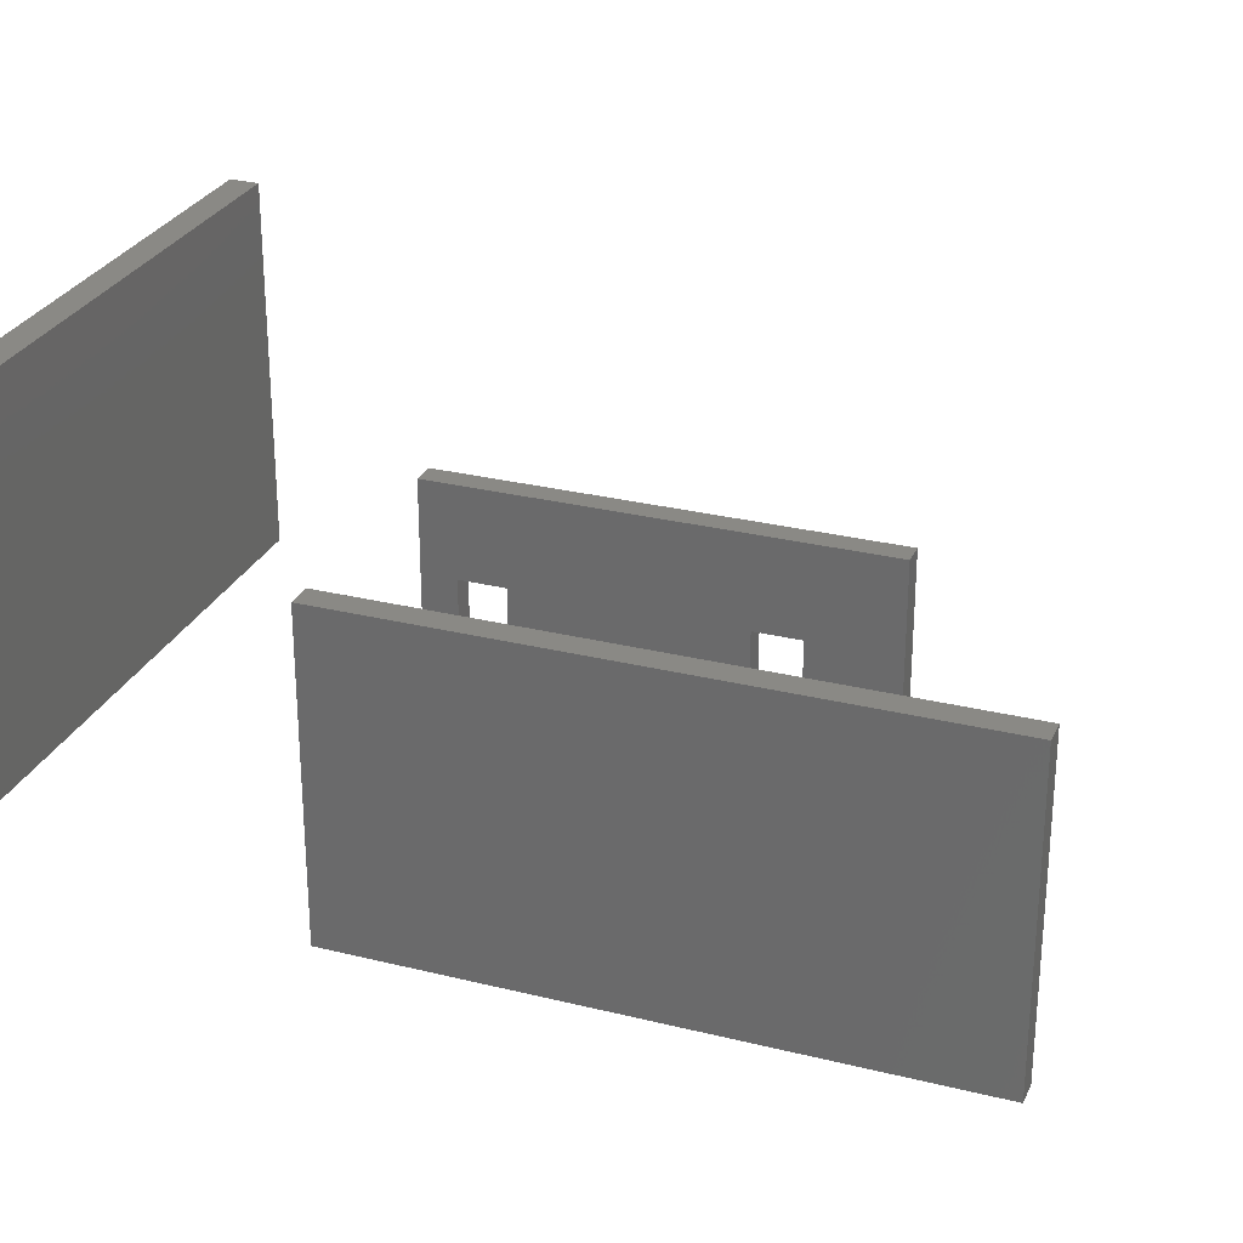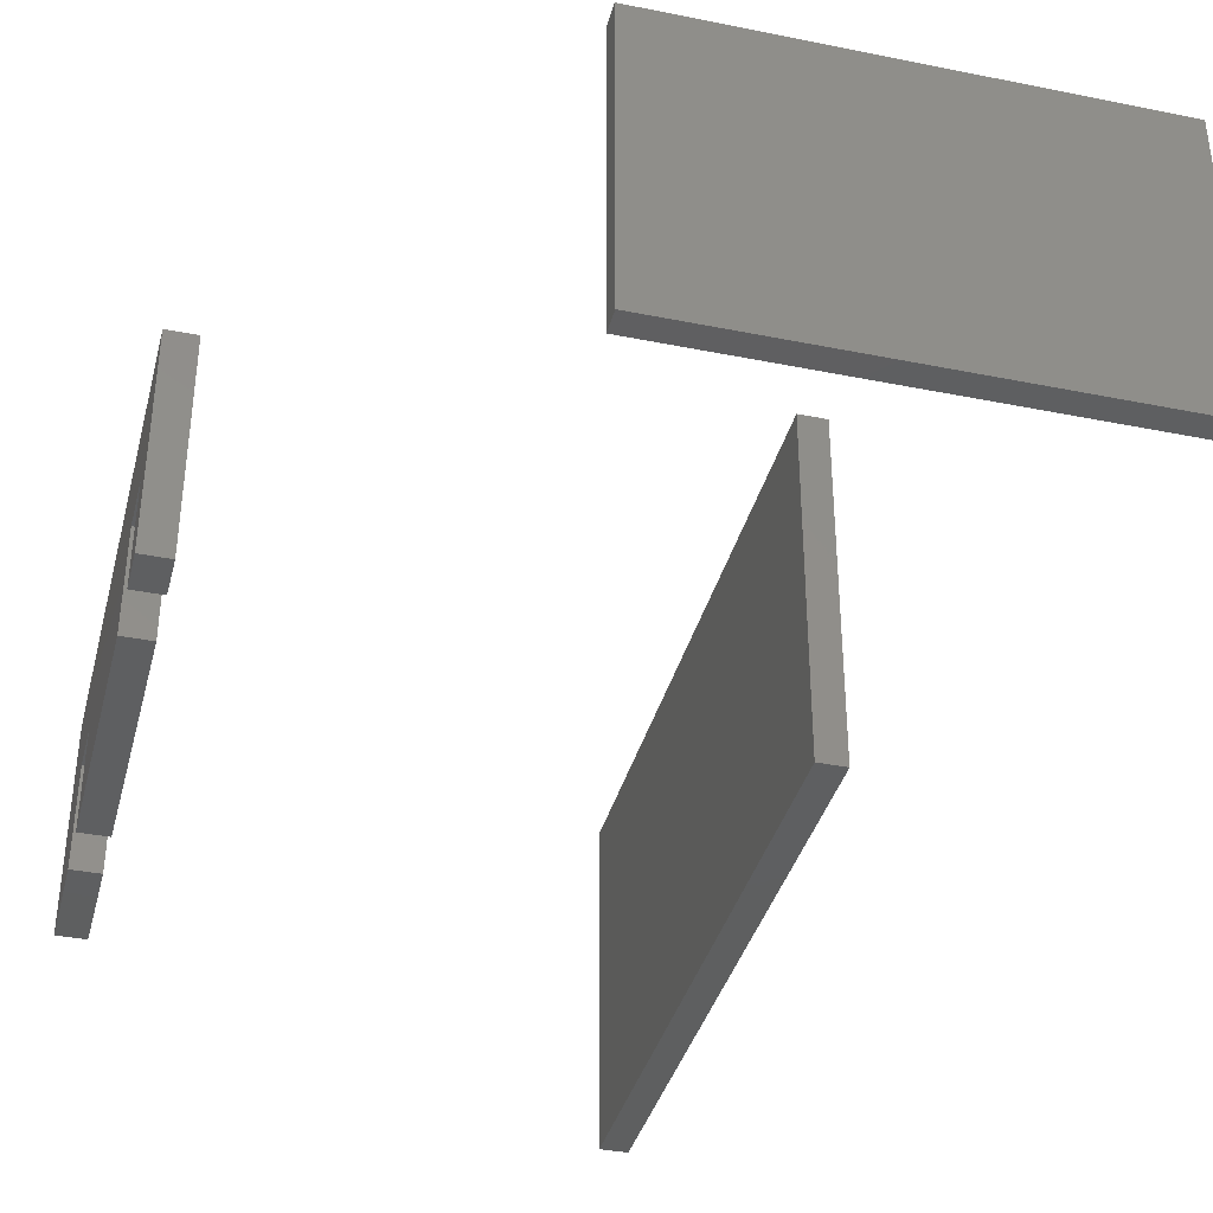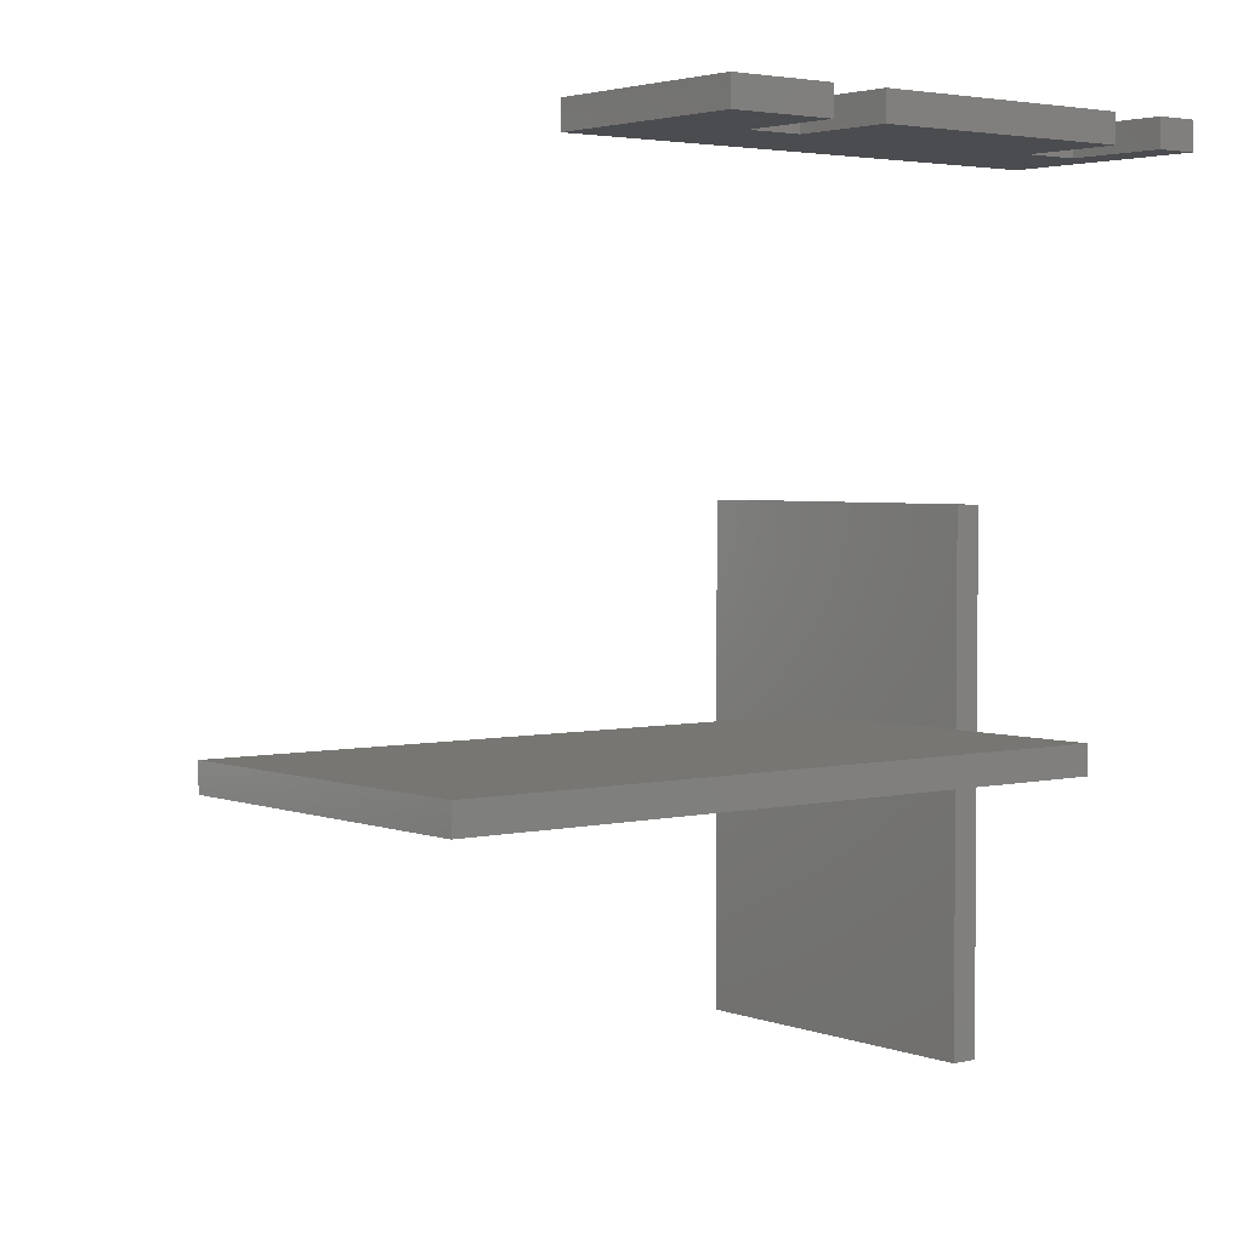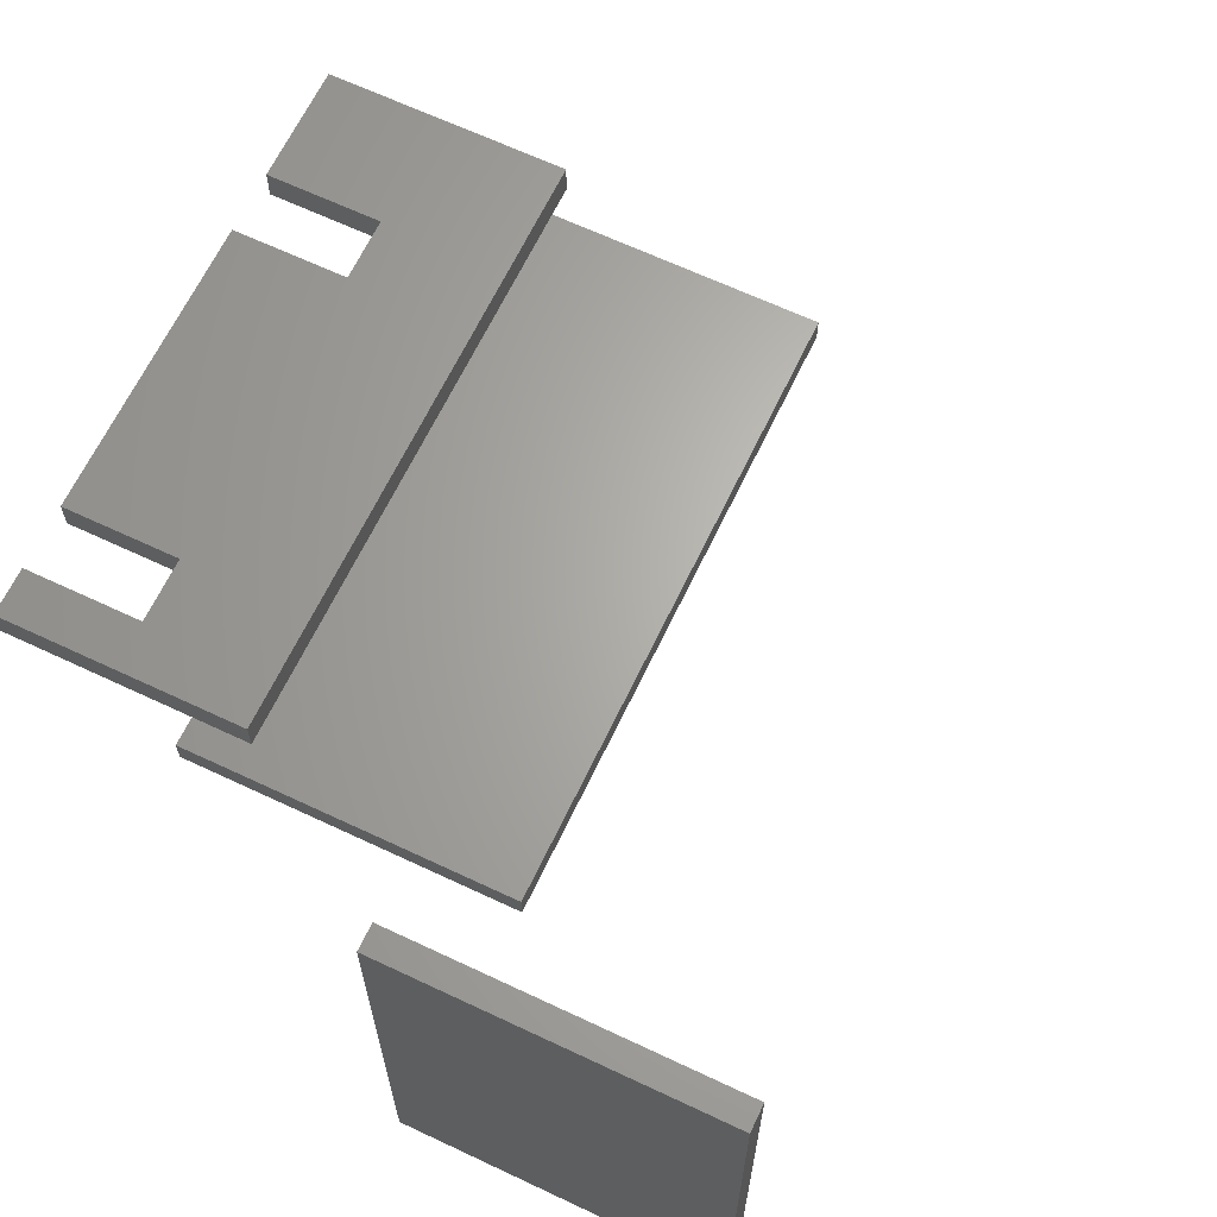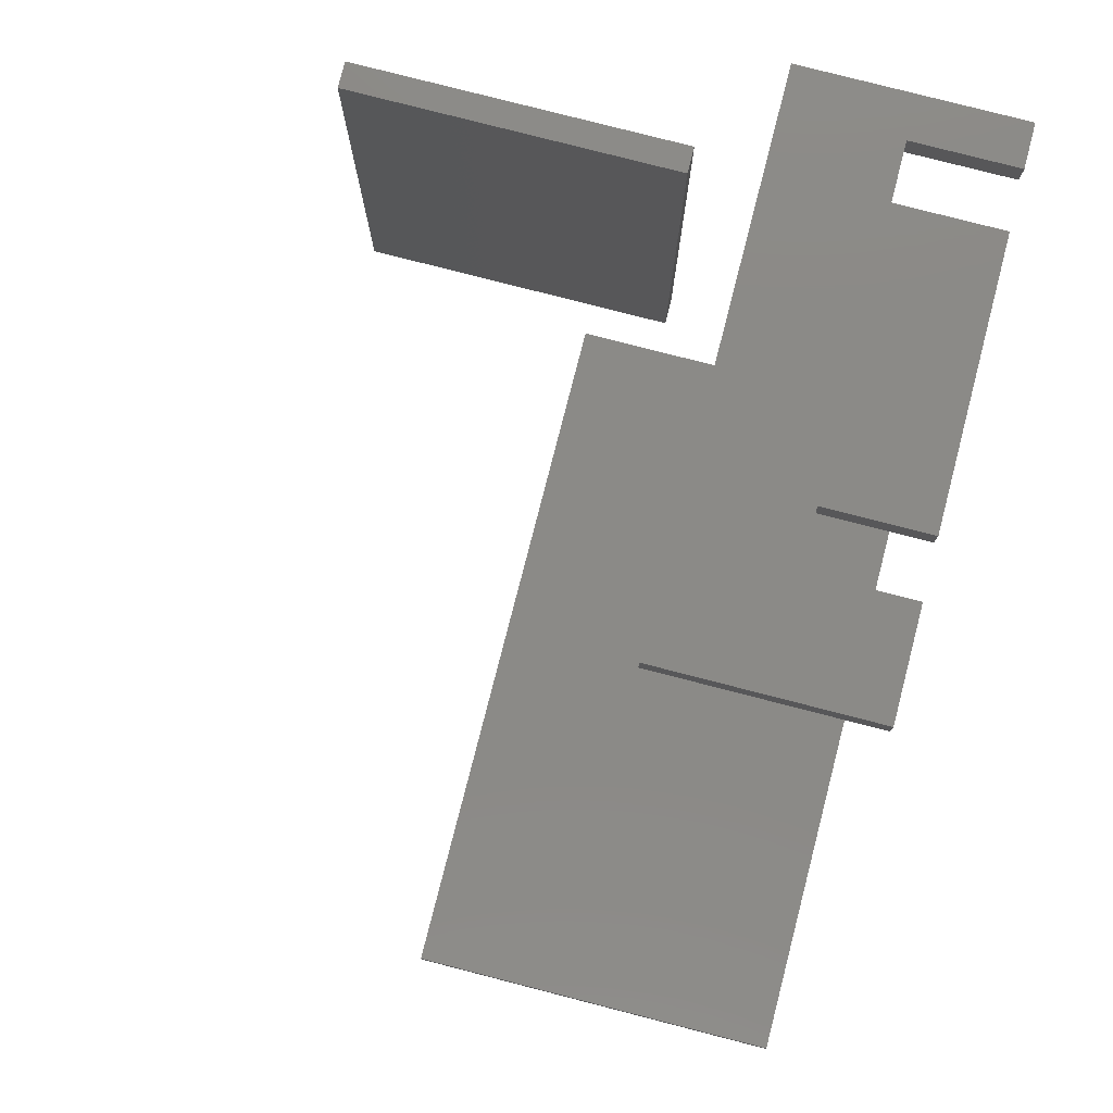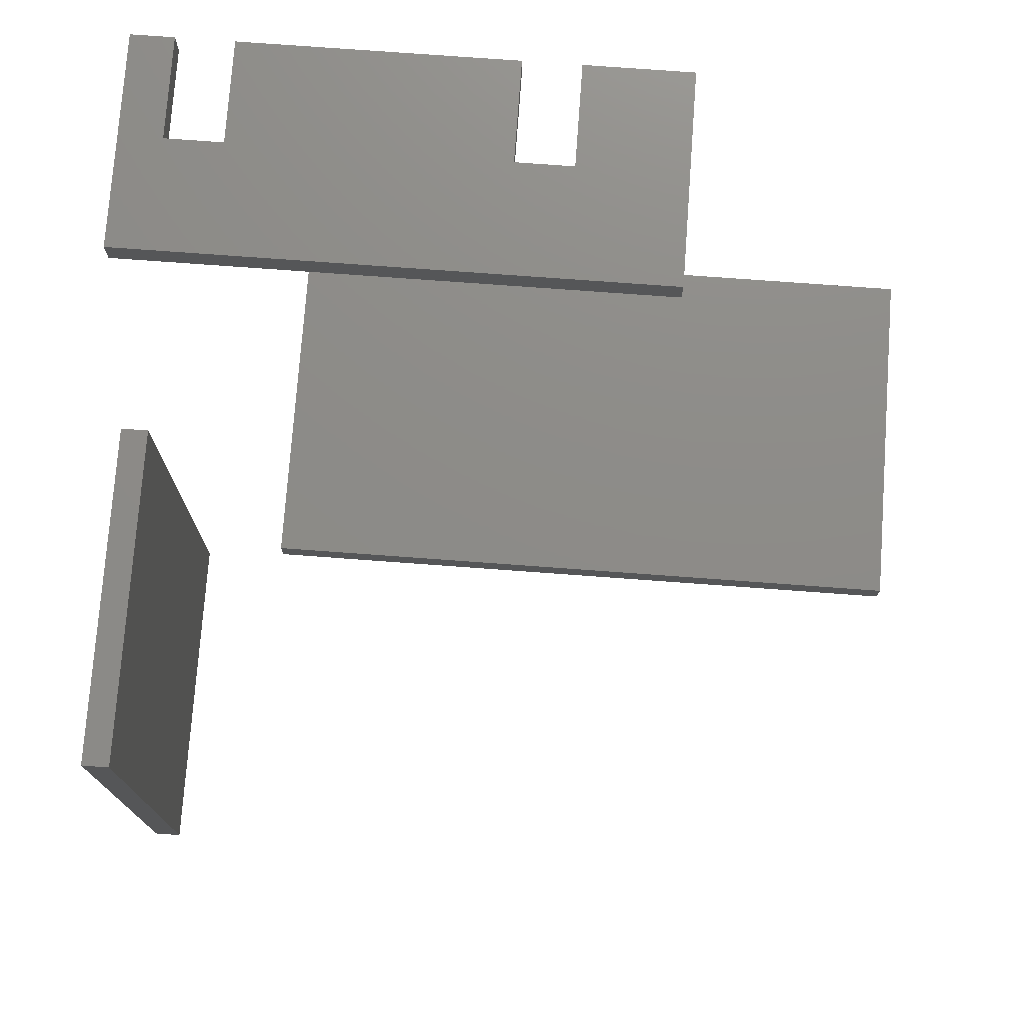
<metadata>
{"format":"stl","ext":"stl","renderer":"f3d","projection":"perspective","resolution":1024,"background":"white","views":[{"elev":28.0,"azim":20.7,"up":"+Z"},{"elev":-37.4,"azim":-104.5,"up":"+Z"},{"elev":3.3,"azim":141.5,"up":"+Y"},{"elev":65.2,"azim":-64.6,"up":"+Y"},{"elev":79.3,"azim":104.4,"up":"+Y"},{"elev":75.3,"azim":4.2,"up":"+Y"}]}
</metadata>
<code>
# stl→obj: 40 verts, 68 faces
v 0.3 0.184 7.632e-10
v 0.3 0.168 -5e-15
v 0.24 0.168 -4.223e-15
v 0.24 0.184 7.632e-10
v 0.24 0.168 0.0576
v 0.24 0.184 0.0576
v 0.208 0.168 0.0576
v 0.208 0.184 0.0576
v 0.208 0.168 -3.69e-15
v 0.208 0.184 7.632e-10
v 0.056 0.168 -8.713e-16
v 0.056 0.184 7.632e-10
v 0.056 0.168 0.0576
v 0.056 0.184 0.0576
v 0.024 0.168 0.0576
v 0.024 0.184 0.0576
v 0.024 0.168 -3.38e-16
v 0.024 0.184 7.632e-10
v 0 0.168 0
v 5.722e-09 0.184 7.632e-10
v -4.7e-17 0.168 0.12
v 5.722e-09 0.184 0.12
v 0.3 0.168 0.12
v 0.3 0.184 0.12
v -0.016 -0.312 0.1618
v 0 -0.312 0.1618
v 0 -0.312 0.3618
v -0.016 -0.312 0.3618
v -0.016 -0.008 0.1618
v -0.016 -0.008 0.3618
v 9.543e-08 -0.008 0.1618
v 9.543e-08 -0.008 0.3618
v 0.072 -0.12 0
v 0.072 -0.136 0
v 0.072 -0.136 0.2002
v 0.072 -0.12 0.2002
v 0.448 -0.12 0
v 0.448 -0.12 0.2002
v 0.448 -0.136 0
v 0.448 -0.136 0.2002
f 1 2 3
f 4 1 3
f 3 5 6
f 3 6 4
f 5 7 8
f 5 8 6
f 7 9 10
f 7 10 8
f 10 9 11
f 12 10 11
f 12 11 13
f 14 12 13
f 13 15 16
f 13 16 14
f 15 17 18
f 15 18 16
f 18 17 19
f 20 18 19
f 20 19 21
f 22 20 21
f 21 23 24
f 21 24 22
f 23 2 1
f 23 1 24
f 5 2 23
f 7 5 23
f 3 2 5
f 21 7 23
f 13 9 7
f 13 7 21
f 15 13 21
f 11 9 13
f 19 17 15
f 19 15 21
f 24 1 6
f 24 6 8
f 6 1 4
f 24 8 22
f 8 10 14
f 22 8 14
f 22 14 16
f 14 10 12
f 16 18 20
f 22 16 20
f 25 26 27
f 25 27 28
f 29 25 28
f 29 28 30
f 31 29 30
f 31 30 32
f 26 31 32
f 26 32 27
f 25 29 31
f 25 31 26
f 32 30 28
f 27 32 28
f 33 34 35
f 33 35 36
f 37 33 36
f 37 36 38
f 39 37 38
f 39 38 40
f 34 39 40
f 34 40 35
f 33 37 39
f 33 39 34
f 40 38 36
f 35 40 36

</code>
